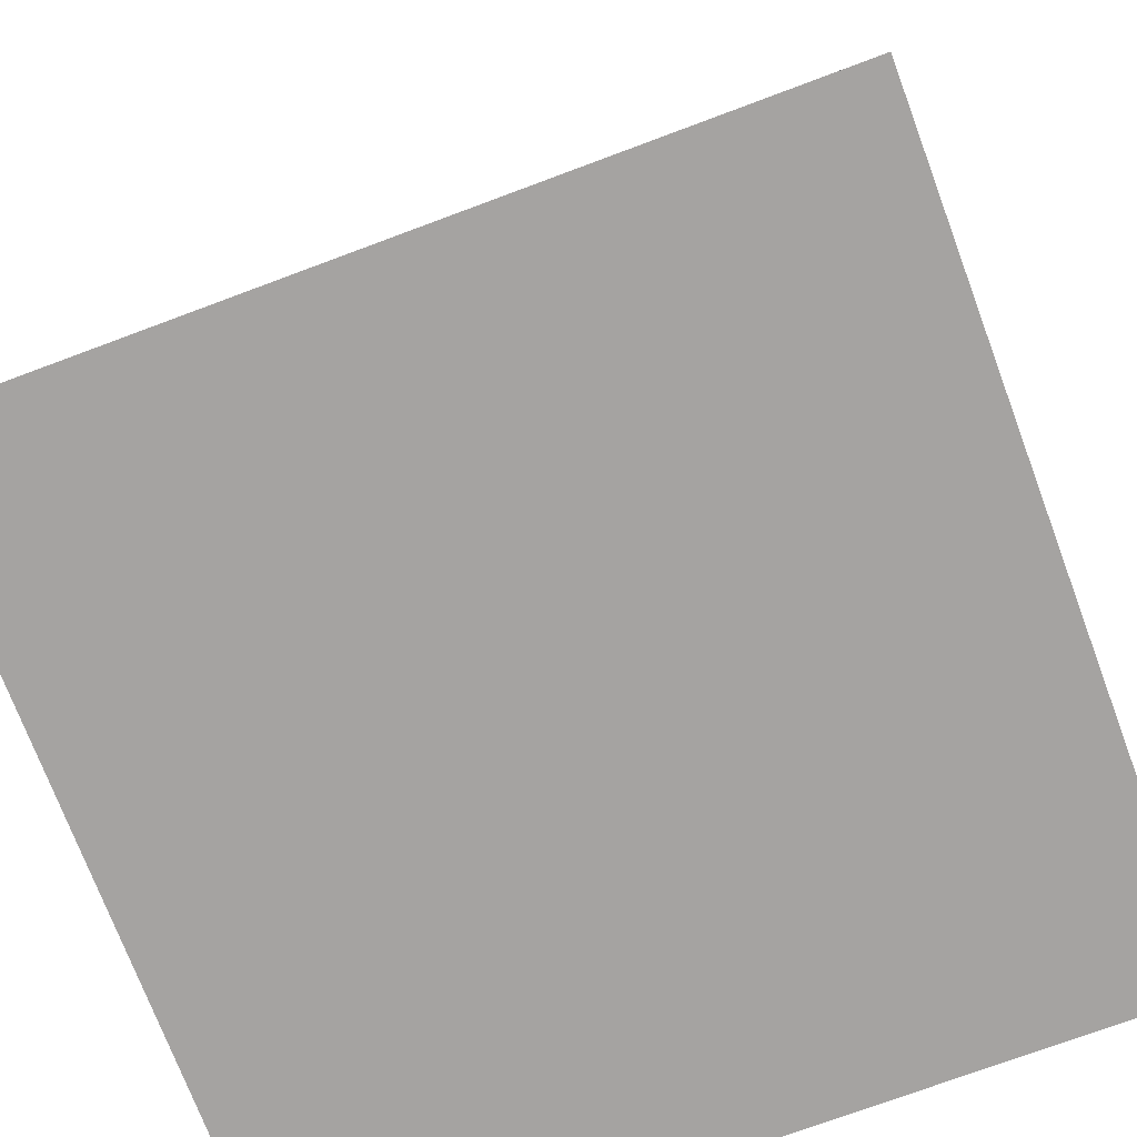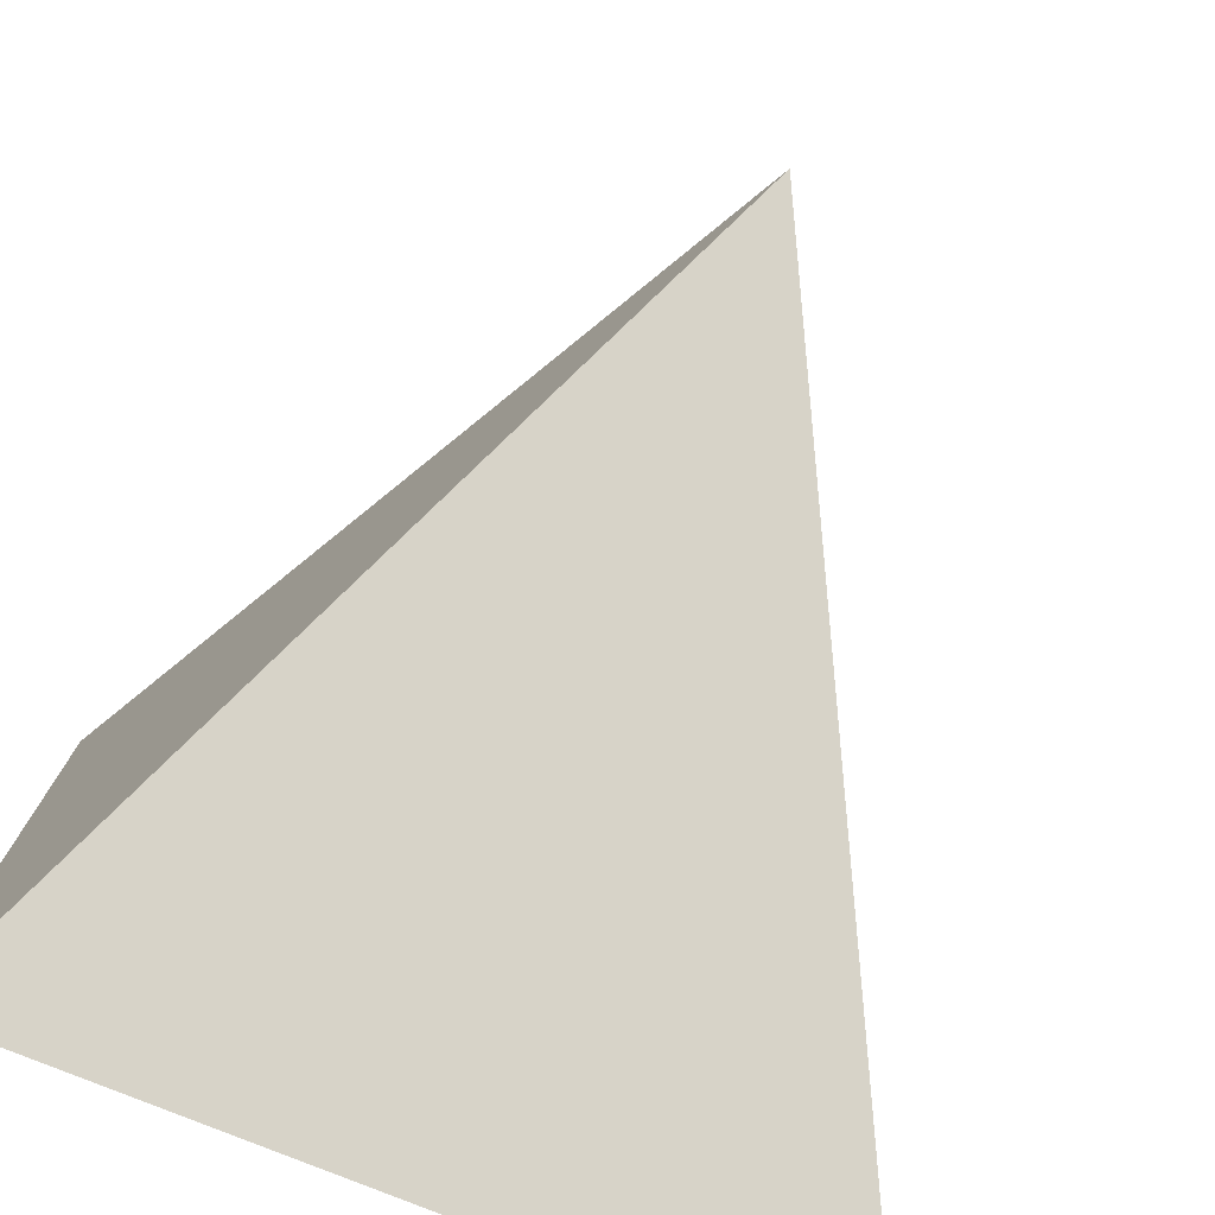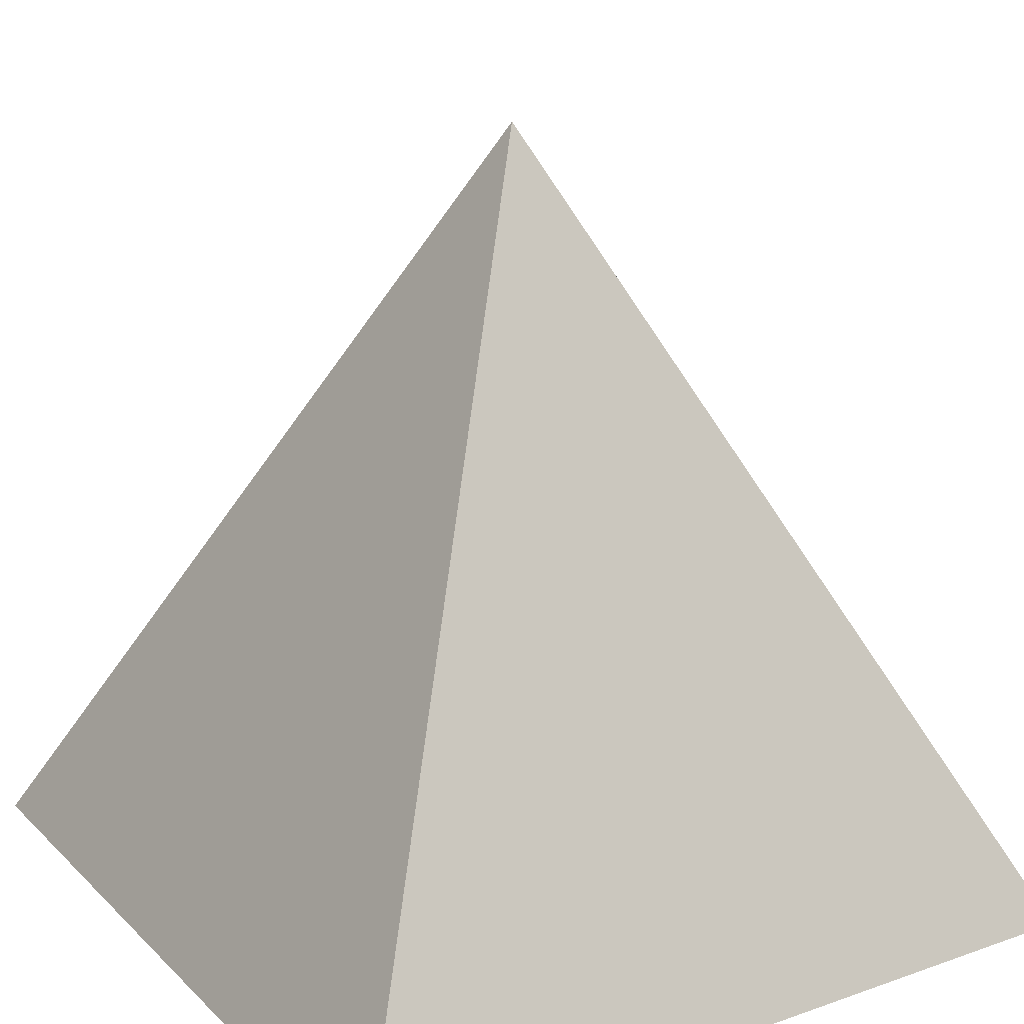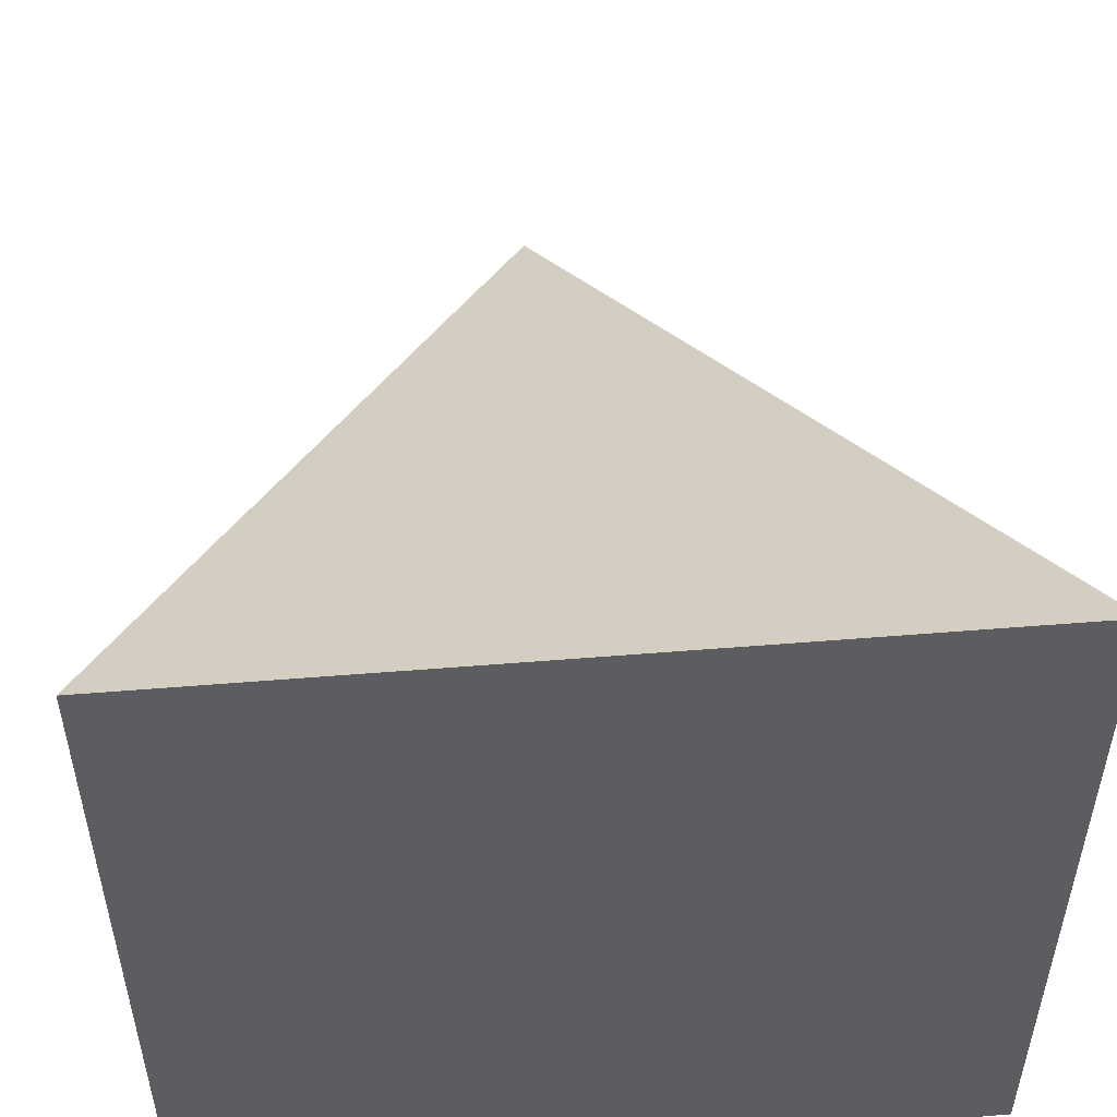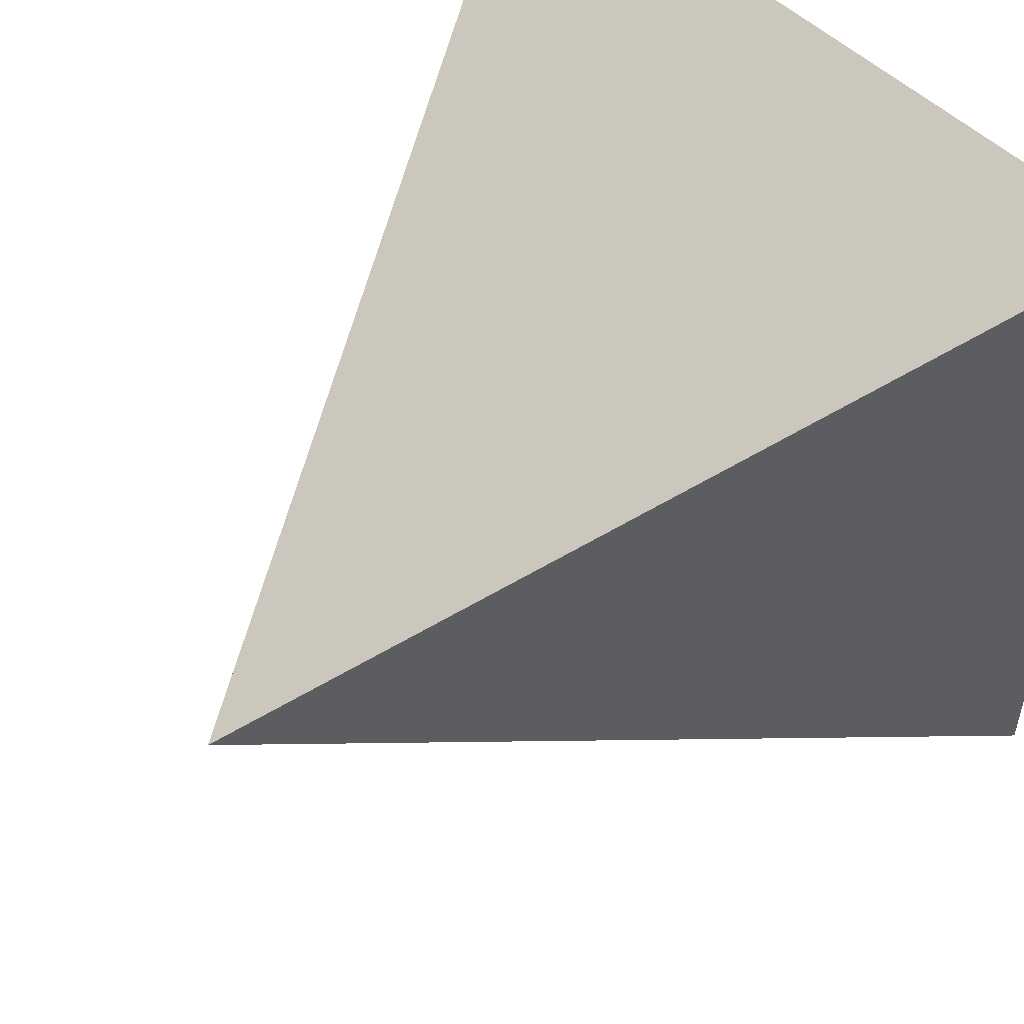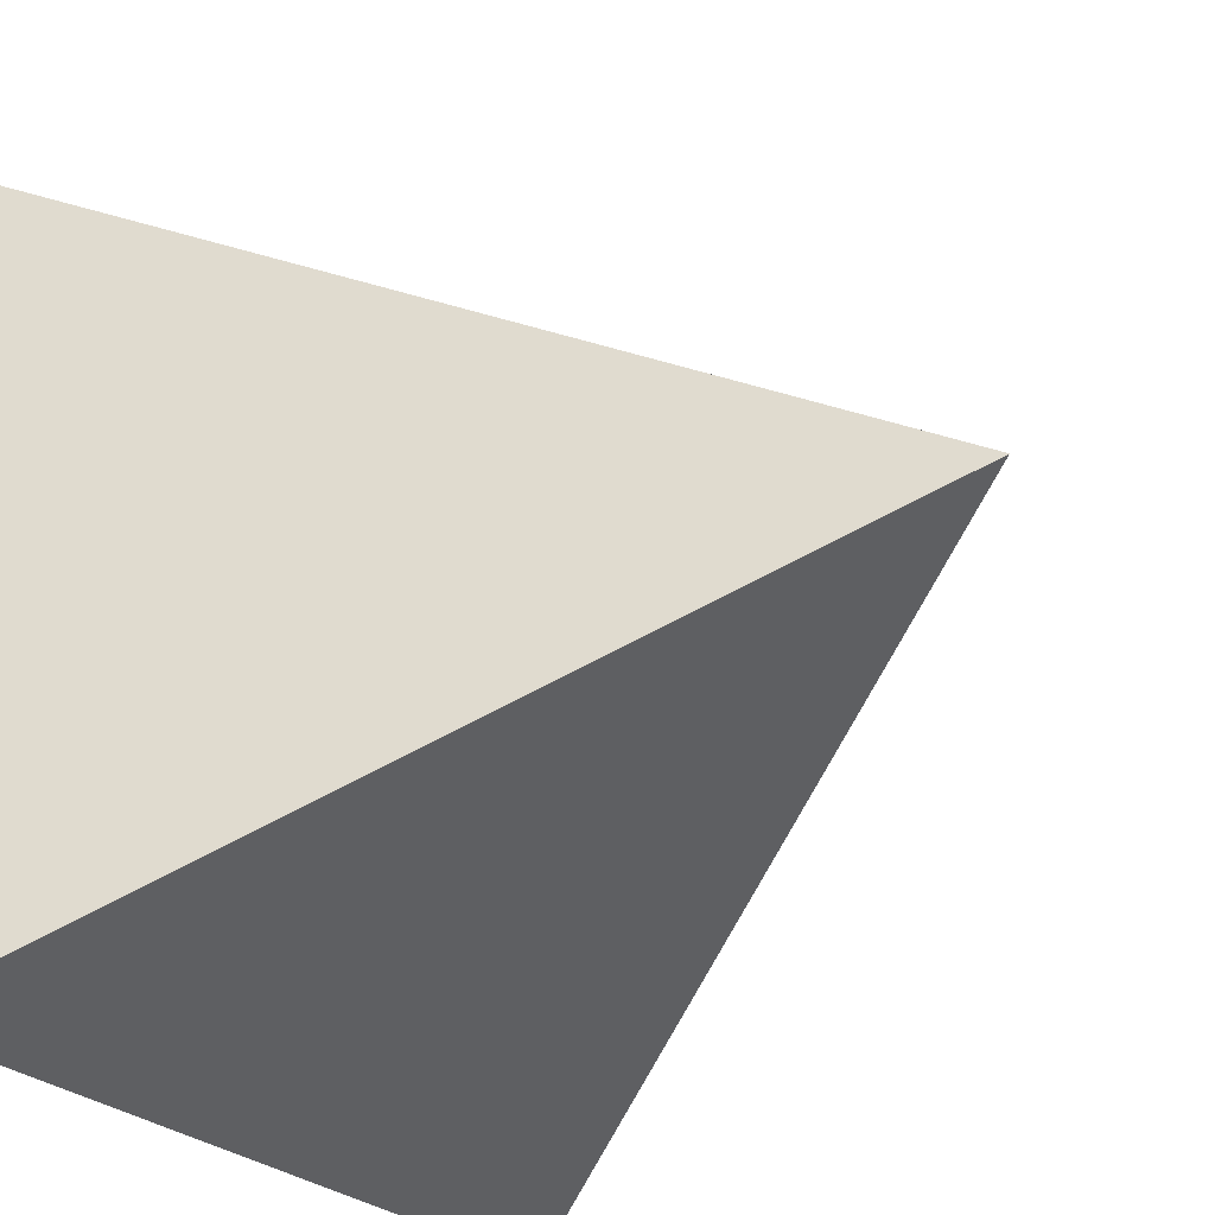
<metadata>
{"format":"obj","ext":"obj","renderer":"f3d","projection":"perspective","resolution":1024,"background":"white","views":[{"elev":-73.1,"azim":20.5,"up":"+Y"},{"elev":-78.0,"azim":157.9,"up":"+Z"},{"elev":21.4,"azim":148.1,"up":"+Y"},{"elev":52.4,"azim":-5.0,"up":"+Z"},{"elev":52.3,"azim":-134.1,"up":"+Z"},{"elev":-29.1,"azim":128.2,"up":"+Z"}]}
</metadata>
<code>
o pyramid
v 0 0.5 0
v 0.5 -0.5 0.5
v 0.5 -0.5 -0.5
v -0.5 -0.5 0.5
v -0.5 -0.5 -0.5
f 3 2 4 5
f 4 2 1
f 3 5 1
f 5 4 1
f 2 3 1

</code>
